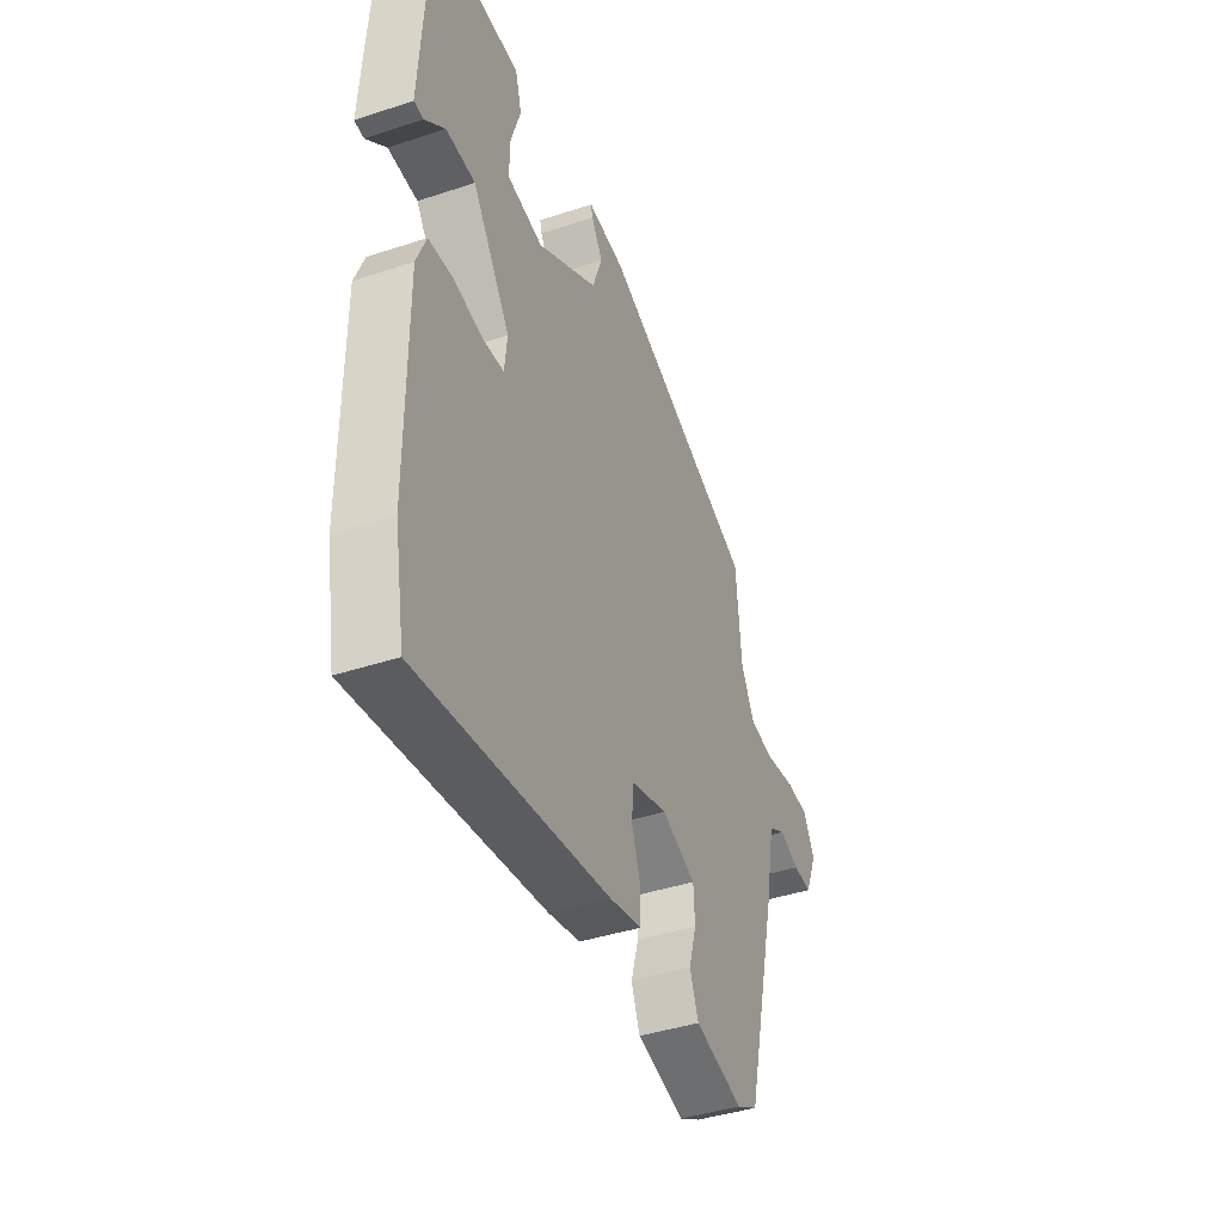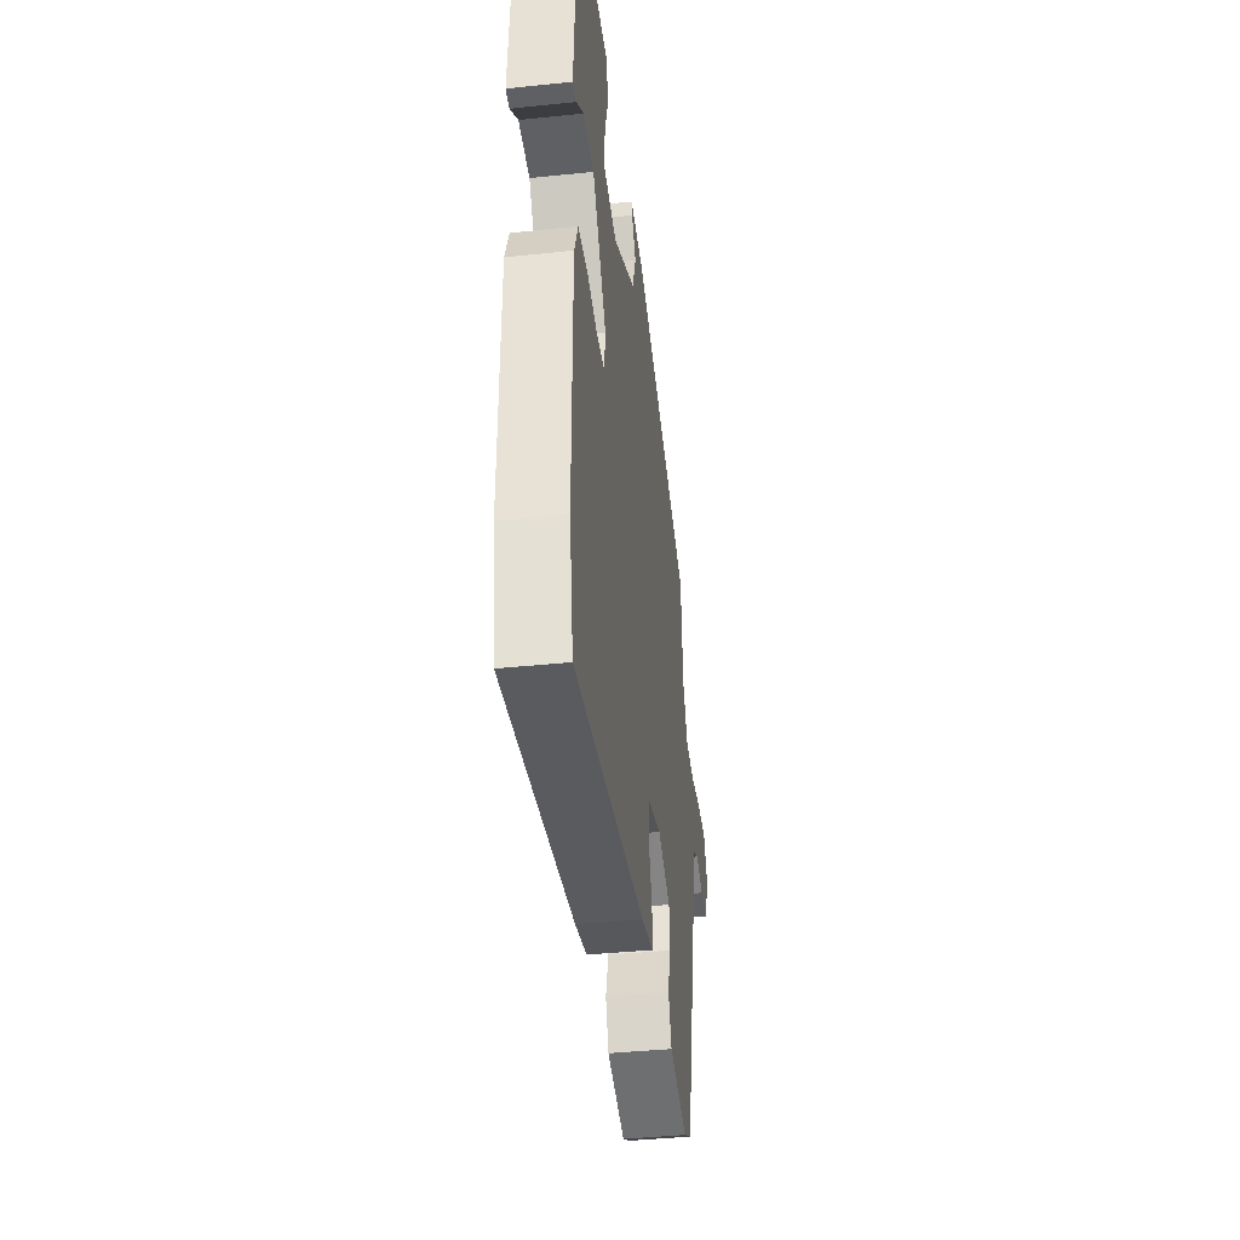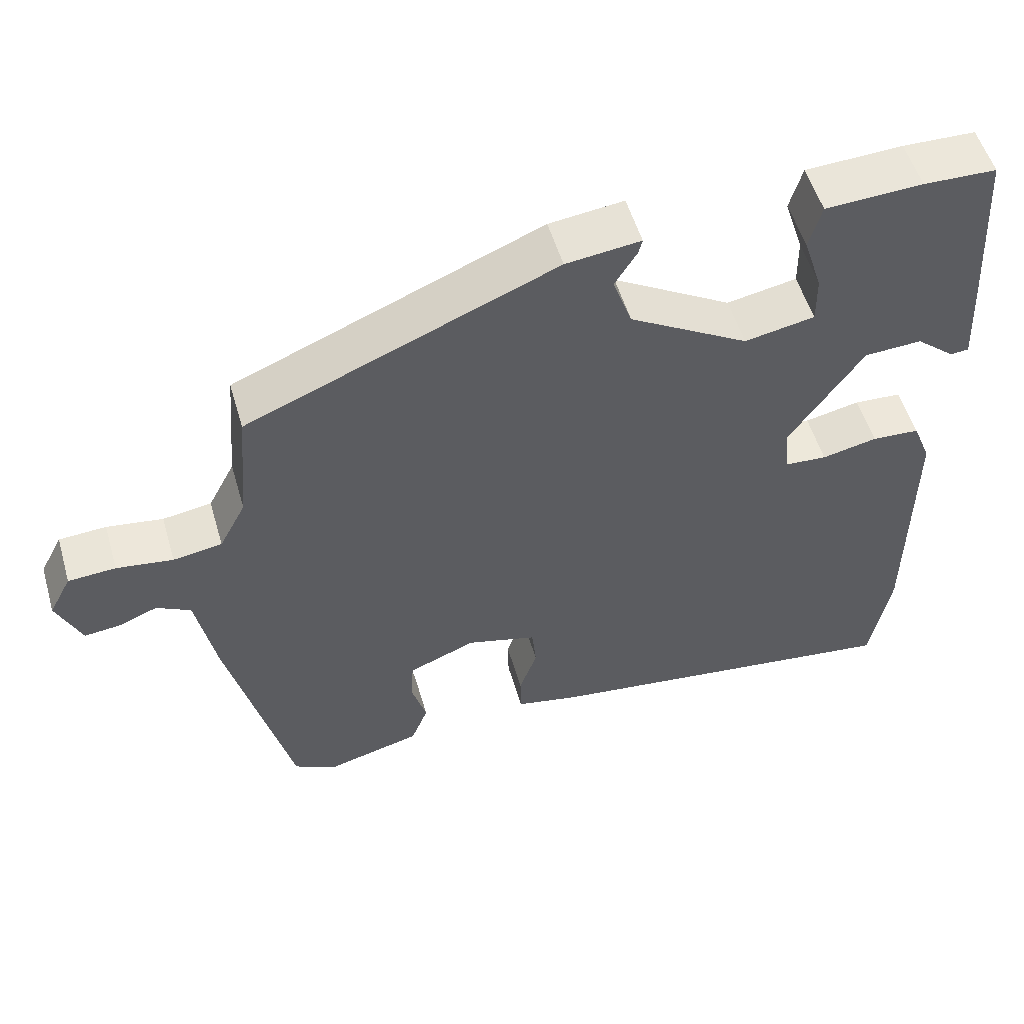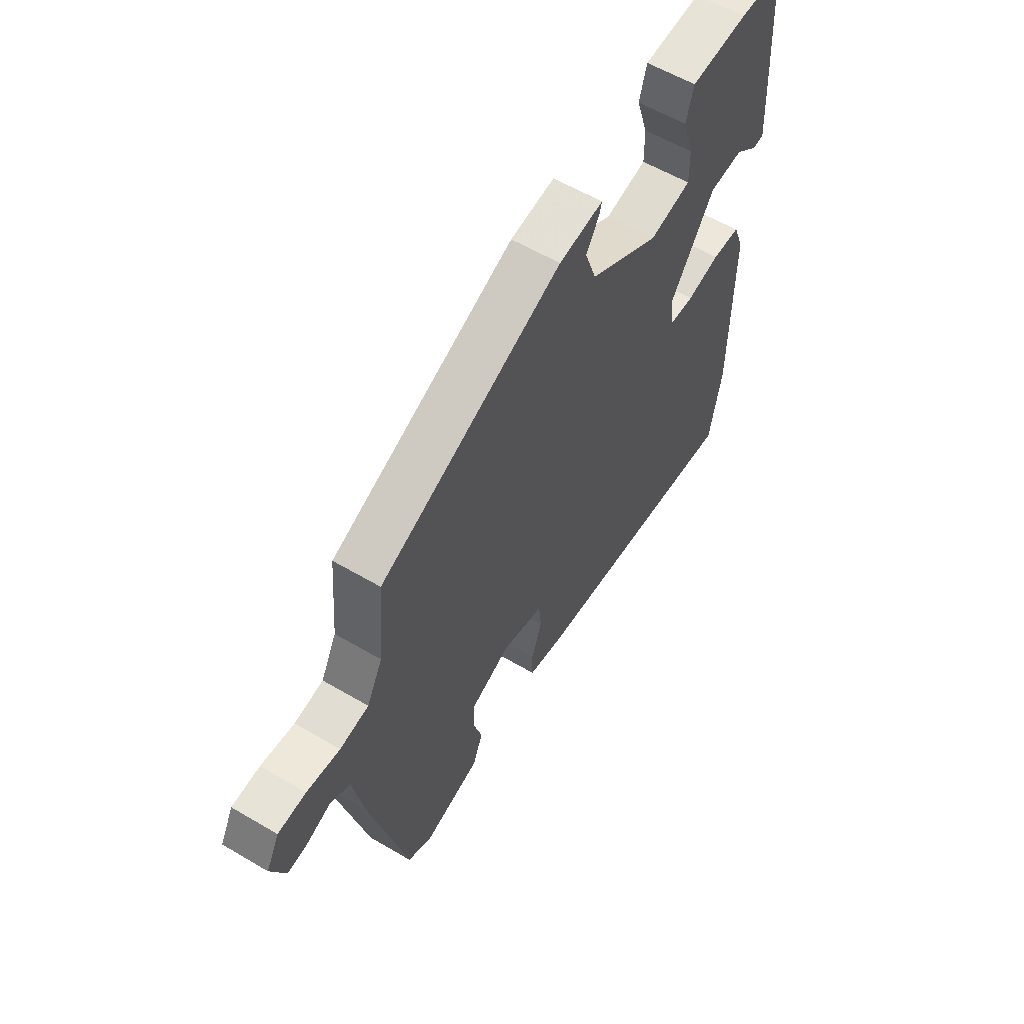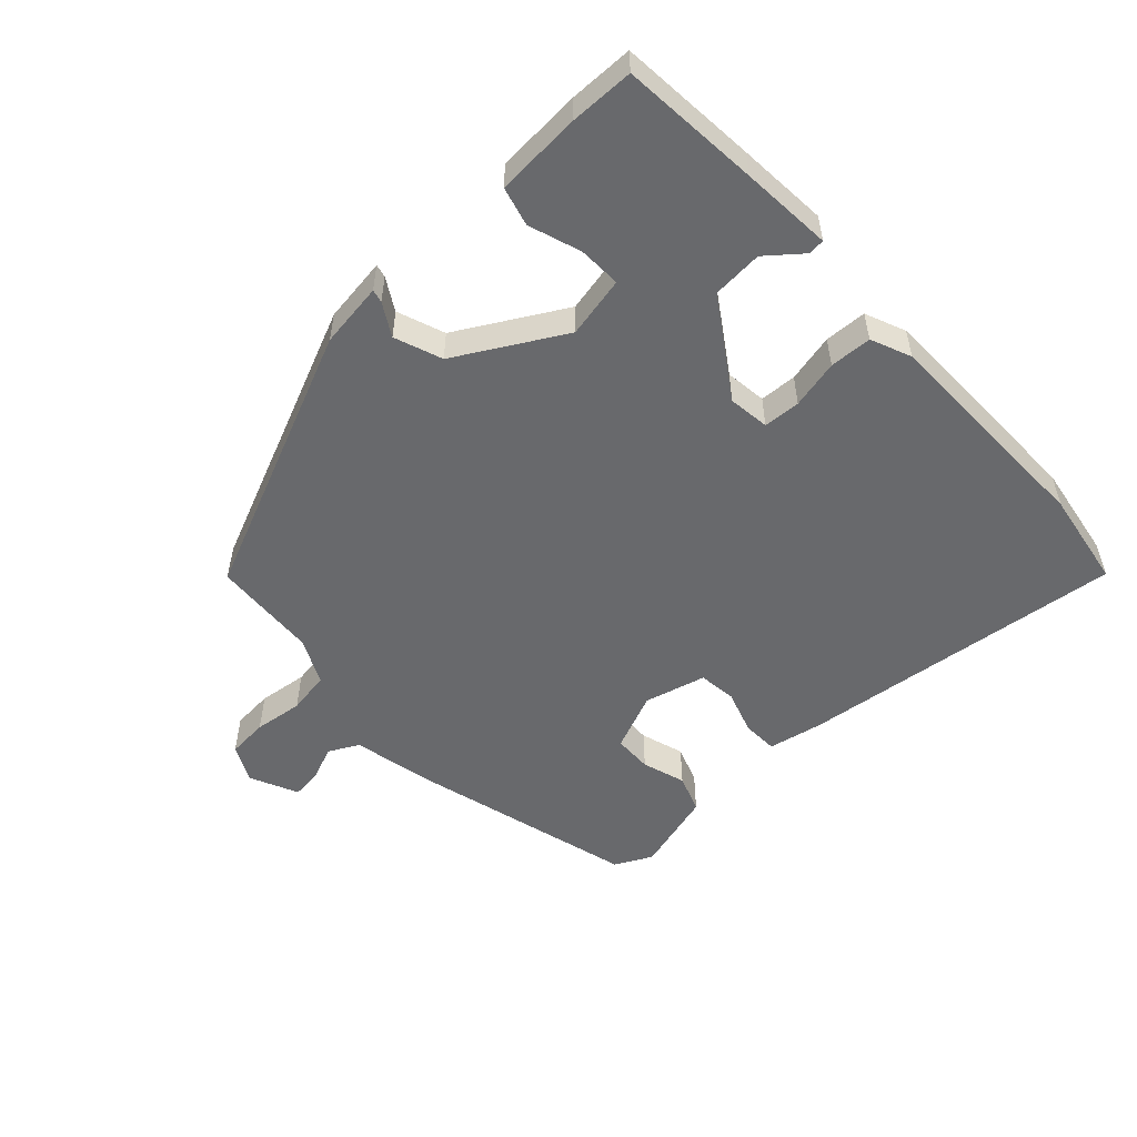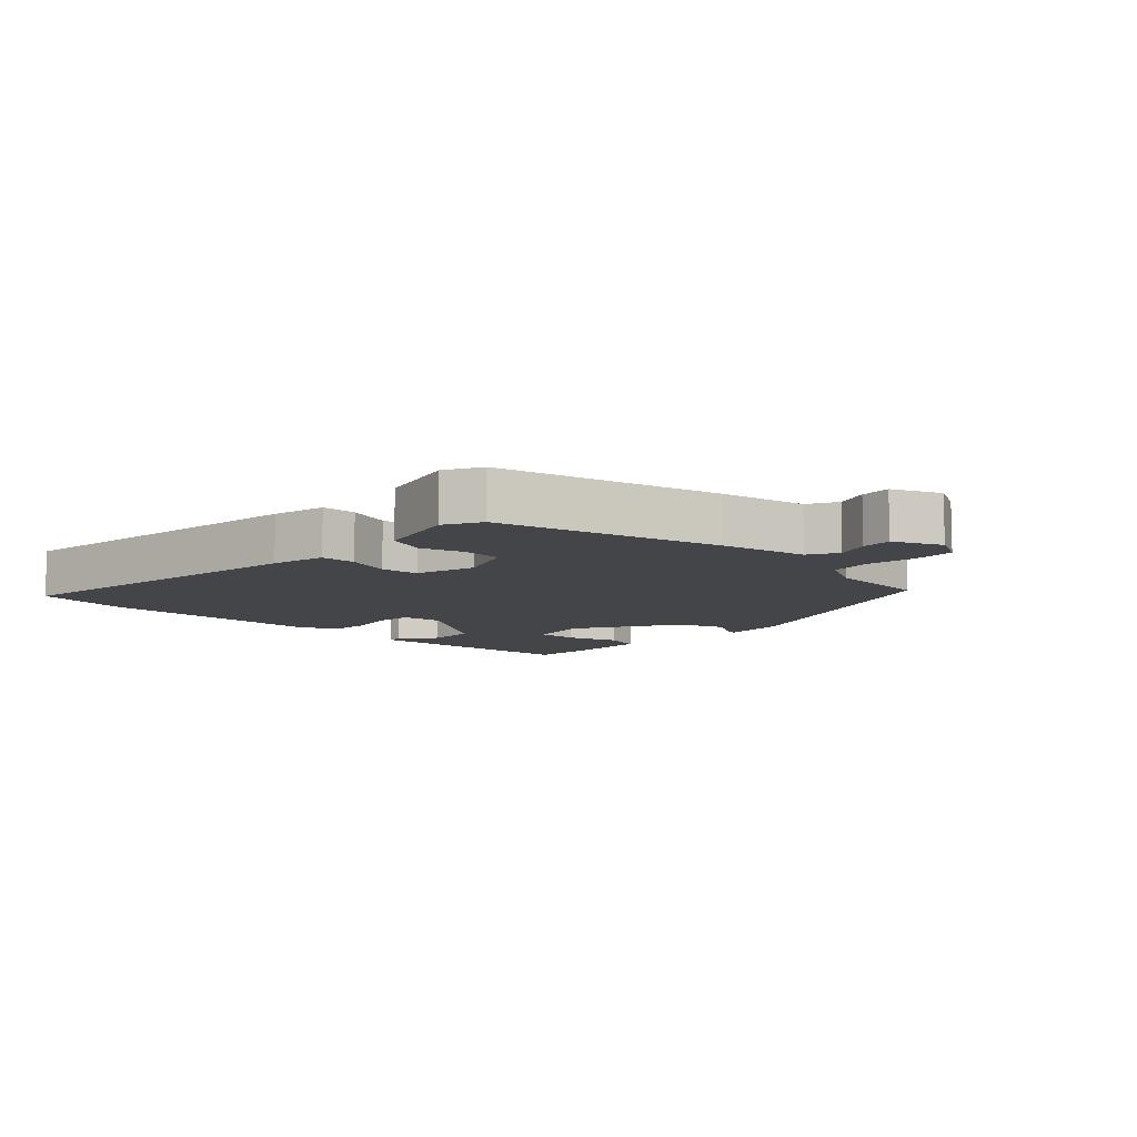
<metadata>
{"format":"obj","ext":"obj","renderer":"f3d","projection":"perspective","resolution":1024,"background":"white","views":[{"elev":-41.2,"azim":111.9,"up":"+Z"},{"elev":-40.1,"azim":97.4,"up":"+Z"},{"elev":53.7,"azim":-16.2,"up":"+Z"},{"elev":58.6,"azim":-58.7,"up":"+Z"},{"elev":-52.8,"azim":43.9,"up":"+Y"},{"elev":-9.0,"azim":-133.7,"up":"+Y"}]}
</metadata>
<code>
v 0.518 0.07 0.499
v 0.532 0.07 0.284
v 0.54 0.07 0.143
v 0.515 0.07 0.141
v 0.462 0.07 0.186
v 0.384 0.07 0.182
v 0.284 0.07 0.036
v 0.291 0.07 -0.028
v 0.348 0.07 -0.032
v 0.423 0.07 -0.016
v 0.488 0.07 -0.02
v 0.513 0.07 -0.083
v 0.512 0.07 -0.433
v 0.485 0.07 -0.584
v -0.018 0.07 -0.518
v -0.103 0.07 -0.5
v -0.104 0.07 -0.445
v -0.08 0.07 -0.376
v -0.086 0.07 -0.317
v -0.181 0.07 -0.291
v -0.272 0.07 -0.328
v -0.275 0.07 -0.388
v -0.255 0.07 -0.456
v -0.278 0.07 -0.515
v -0.407 0.07 -0.549
v -0.464 0.07 -0.519
v -0.549 0.07 -0.175
v -0.575 0.07 -0.041
v -0.621 0.07 -0.016
v -0.674 0.07 -0.037
v -0.722 0.07 -0.042
v -0.755 0.07 0.033
v -0.725 0.07 0.09
v -0.661 0.07 0.094
v -0.585 0.07 0.083
v -0.519 0.07 0.093
v -0.483 0.07 0.162
v -0.469 0.07 0.326
v -0.052 0.07 0.498
v 0.049 0.07 0.51
v 0.044 0.07 0.49
v 0.014 0.07 0.441
v 0.04 0.07 0.367
v 0.202 0.07 0.271
v 0.297 0.07 0.289
v 0.296 0.07 0.355
v 0.27 0.07 0.436
v 0.287 0.07 0.496
v 0.419 0.07 0.502
v 0.518 0 0.499
v 0.532 0 0.284
v 0.54 0 0.143
v 0.515 0 0.141
v 0.462 0 0.186
v 0.384 0 0.182
v 0.284 0 0.036
v 0.291 0 -0.028
v 0.348 0 -0.032
v 0.423 0 -0.016
v 0.488 0 -0.02
v 0.513 0 -0.083
v 0.512 0 -0.433
v 0.485 0 -0.584
v -0.018 0 -0.518
v -0.103 0 -0.5
v -0.104 0 -0.445
v -0.08 0 -0.376
v -0.086 0 -0.317
v -0.181 0 -0.291
v -0.272 0 -0.328
v -0.275 0 -0.388
v -0.255 0 -0.456
v -0.278 0 -0.515
v -0.407 0 -0.549
v -0.464 0 -0.519
v -0.549 0 -0.175
v -0.575 0 -0.041
v -0.621 0 -0.016
v -0.674 0 -0.037
v -0.722 0 -0.042
v -0.755 0 0.033
v -0.725 0 0.09
v -0.661 0 0.094
v -0.585 0 0.083
v -0.519 0 0.093
v -0.483 0 0.162
v -0.469 0 0.326
v -0.052 0 0.498
v 0.049 0 0.51
v 0.044 0 0.49
v 0.014 0 0.441
v 0.04 0 0.367
v 0.202 0 0.271
v 0.297 0 0.289
v 0.296 0 0.355
v 0.27 0 0.436
v 0.287 0 0.496
v 0.419 0 0.502
f 46 47 48 49
f 45 46 49 1
f 39 40 41 42
f 37 38 39 42
f 36 37 42 43
f 32 33 34 35
f 32 35 36
f 29 30 31 32
f 29 32 36
f 28 29 36 43
f 22 23 24 25
f 21 22 25 26
f 15 16 17 18
f 15 18 19
f 14 15 19
f 13 14 19
f 12 13 19 20
f 9 10 11 12
f 8 9 12 20
f 2 3 4 5
f 45 1 2 5
f 44 45 5 6
f 28 43 44
f 21 26 27 28
f 7 8 20 21
f 21 28 44
f 6 7 21 44
f 98 97 96 95
f 50 98 95 94
f 91 90 89 88
f 91 88 87 86
f 92 91 86 85
f 84 83 82 81
f 85 84 81
f 81 80 79 78
f 85 81 78
f 92 85 78 77
f 74 73 72 71
f 75 74 71 70
f 67 66 65 64
f 68 67 64
f 68 64 63
f 68 63 62
f 69 68 62 61
f 61 60 59 58
f 69 61 58 57
f 54 53 52 51
f 54 51 50 94
f 55 54 94 93
f 93 92 77
f 77 76 75 70
f 70 69 57 56
f 93 77 70
f 93 70 56 55
f 1 50 51 2
f 2 51 52 3
f 3 52 53 4
f 4 53 54 5
f 5 54 55 6
f 6 55 56 7
f 7 56 57 8
f 8 57 58 9
f 9 58 59 10
f 10 59 60 11
f 11 60 61 12
f 12 61 62 13
f 13 62 63 14
f 14 63 64 15
f 15 64 65 16
f 16 65 66 17
f 17 66 67 18
f 18 67 68 19
f 19 68 69 20
f 20 69 70 21
f 21 70 71 22
f 22 71 72 23
f 23 72 73 24
f 24 73 74 25
f 25 74 75 26
f 26 75 76 27
f 27 76 77 28
f 28 77 78 29
f 29 78 79 30
f 30 79 80 31
f 31 80 81 32
f 32 81 82 33
f 33 82 83 34
f 34 83 84 35
f 35 84 85 36
f 36 85 86 37
f 37 86 87 38
f 38 87 88 39
f 39 88 89 40
f 40 89 90 41
f 41 90 91 42
f 42 91 92 43
f 43 92 93 44
f 44 93 94 45
f 45 94 95 46
f 46 95 96 47
f 47 96 97 48
f 48 97 98 49
f 49 98 50 1

</code>
